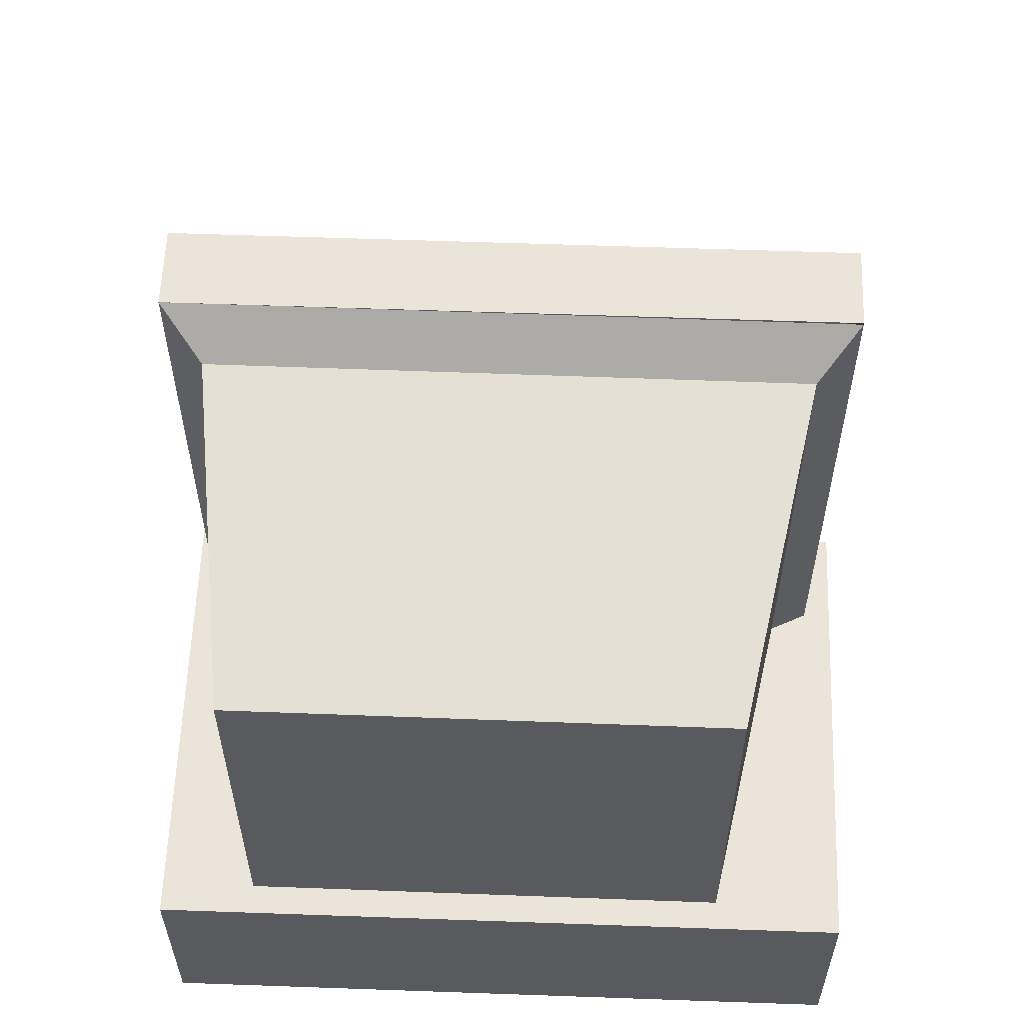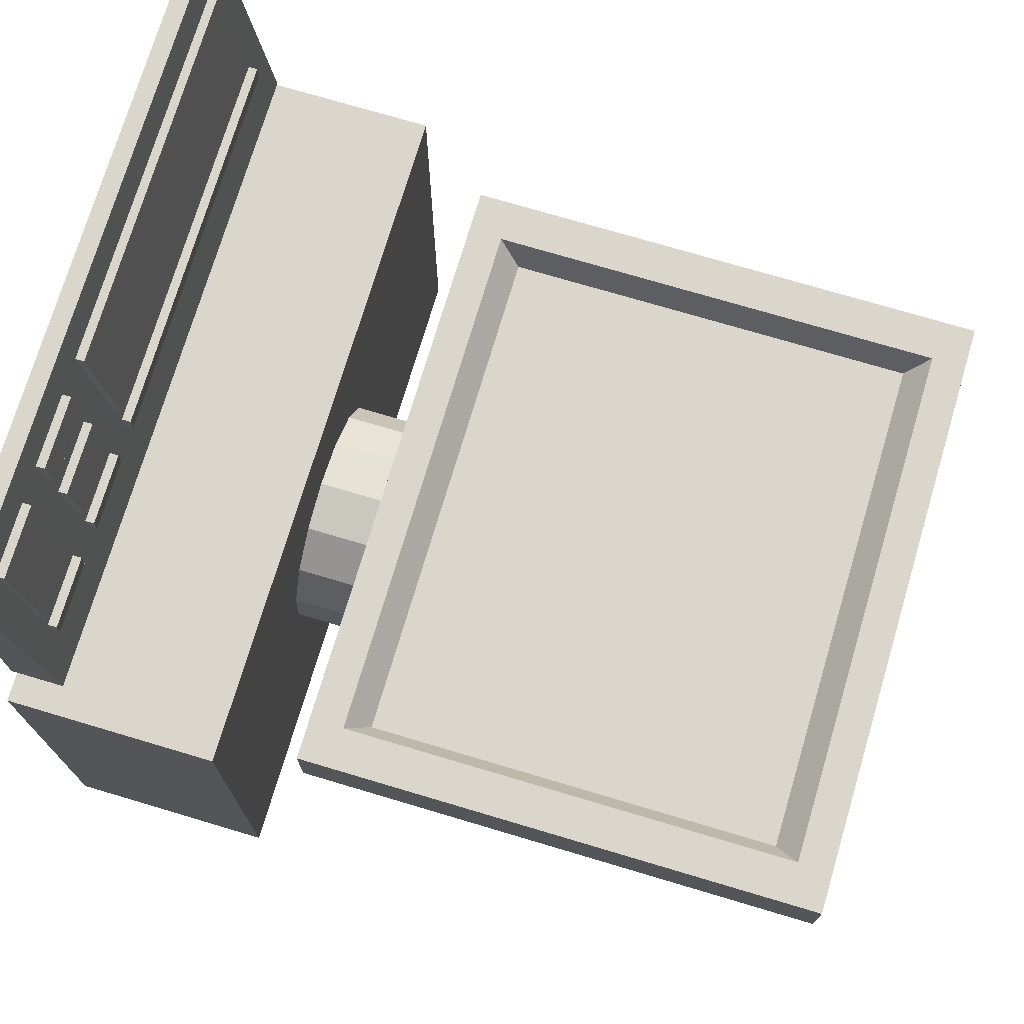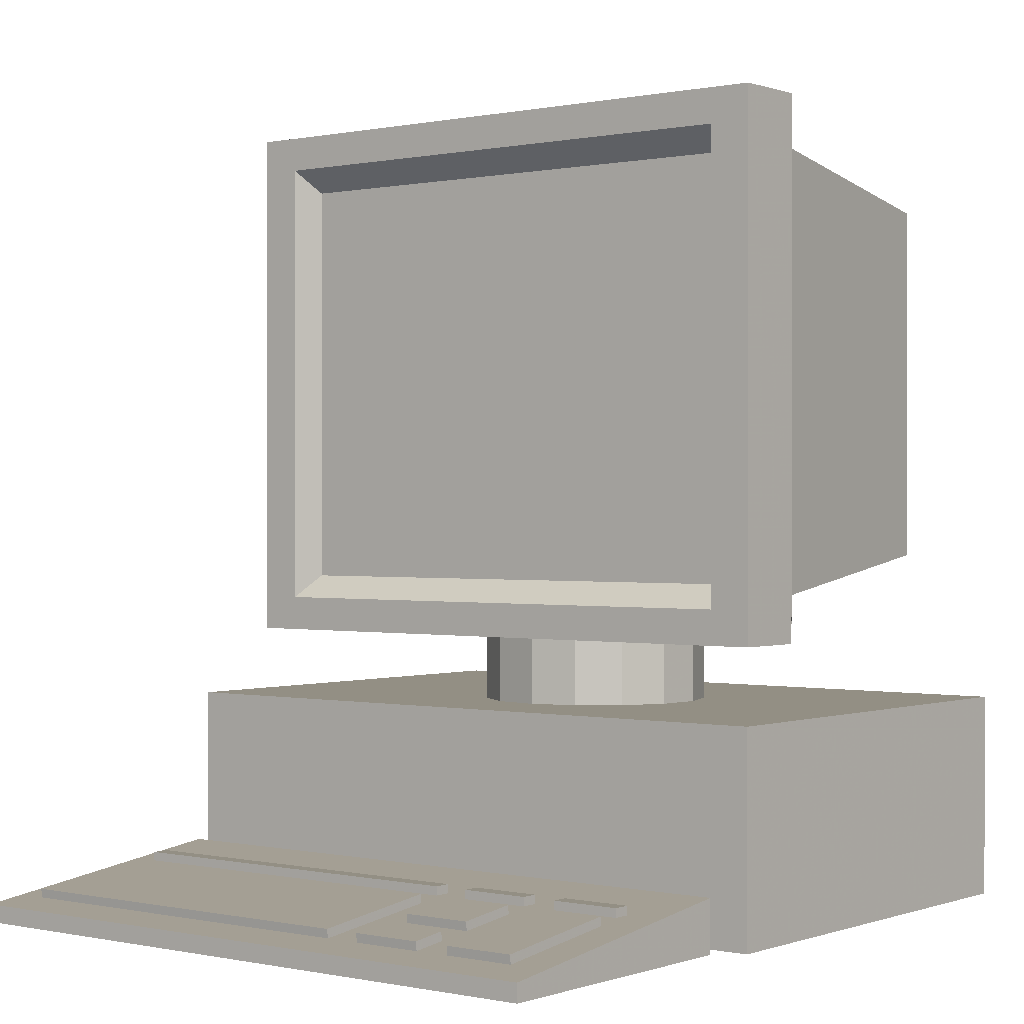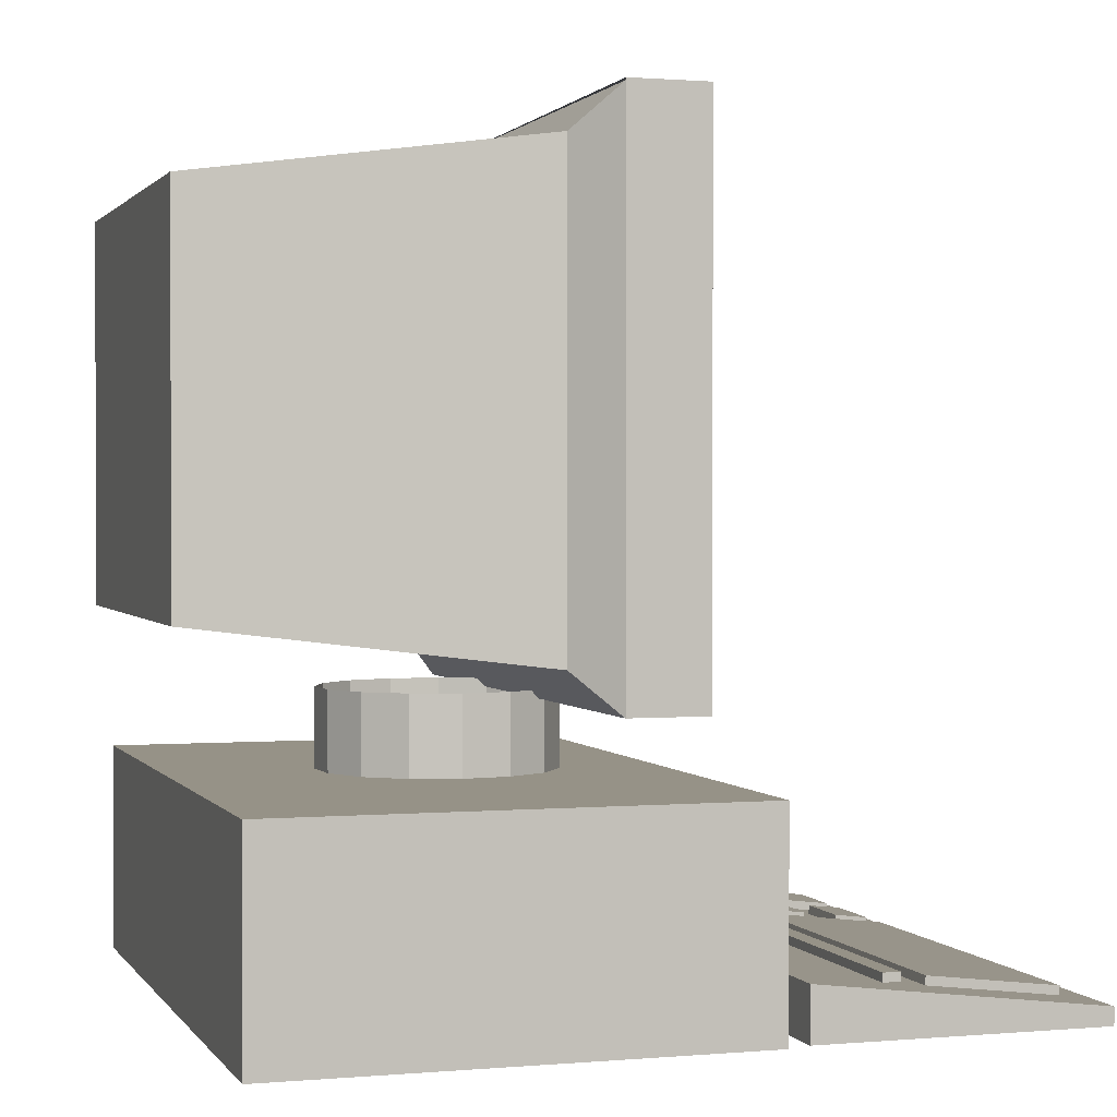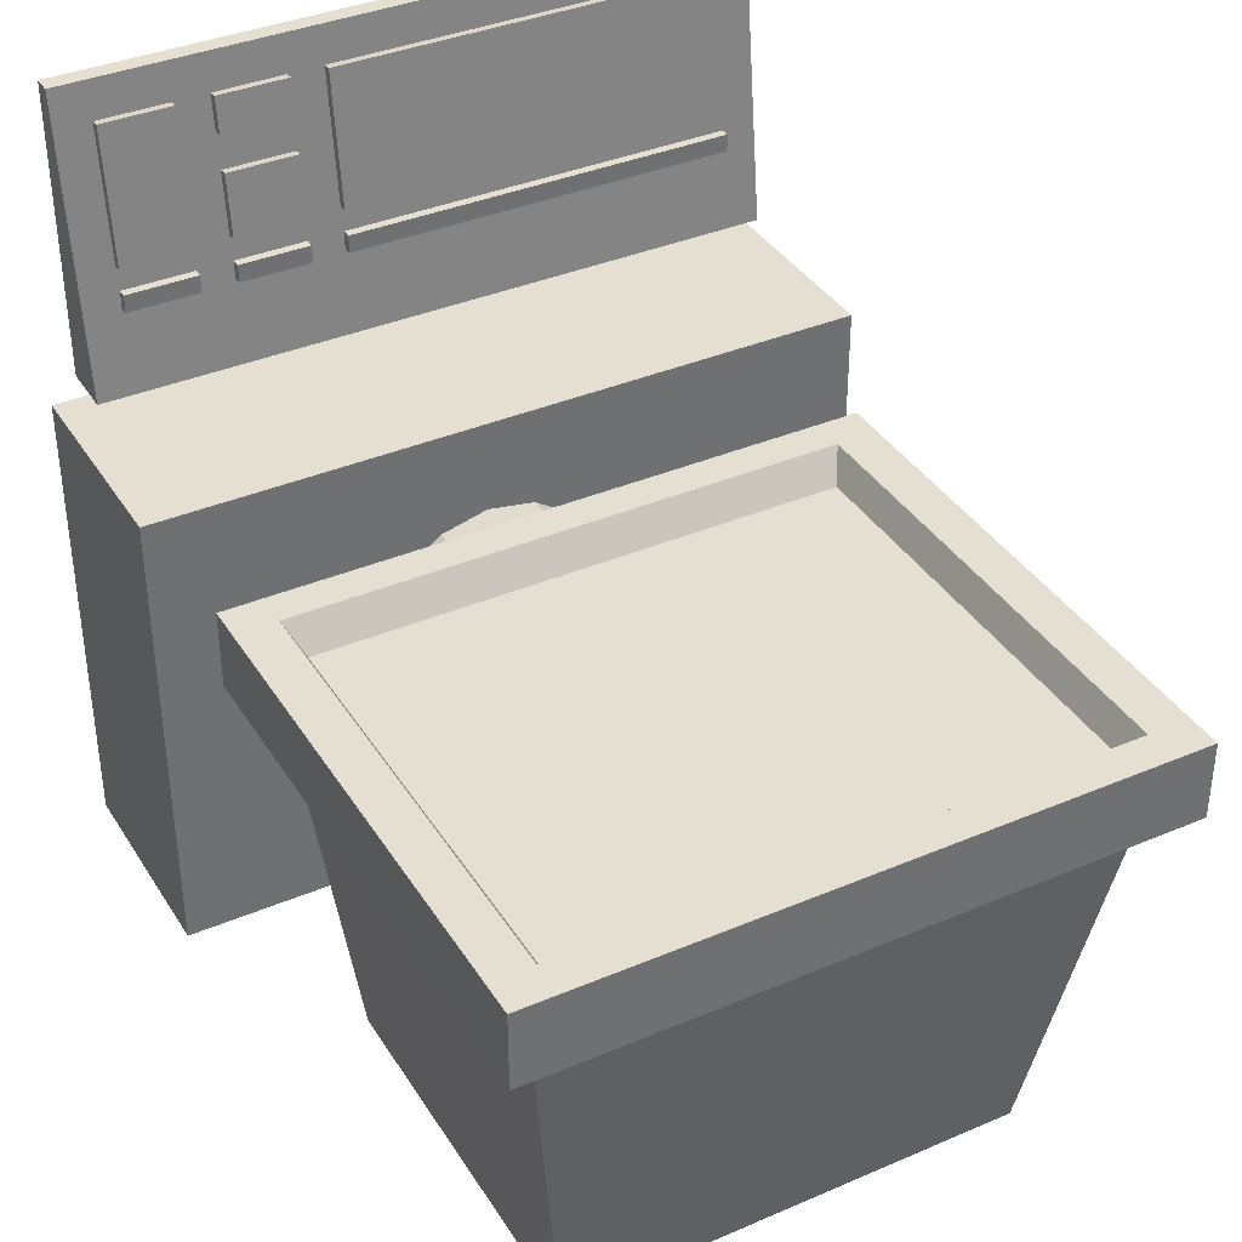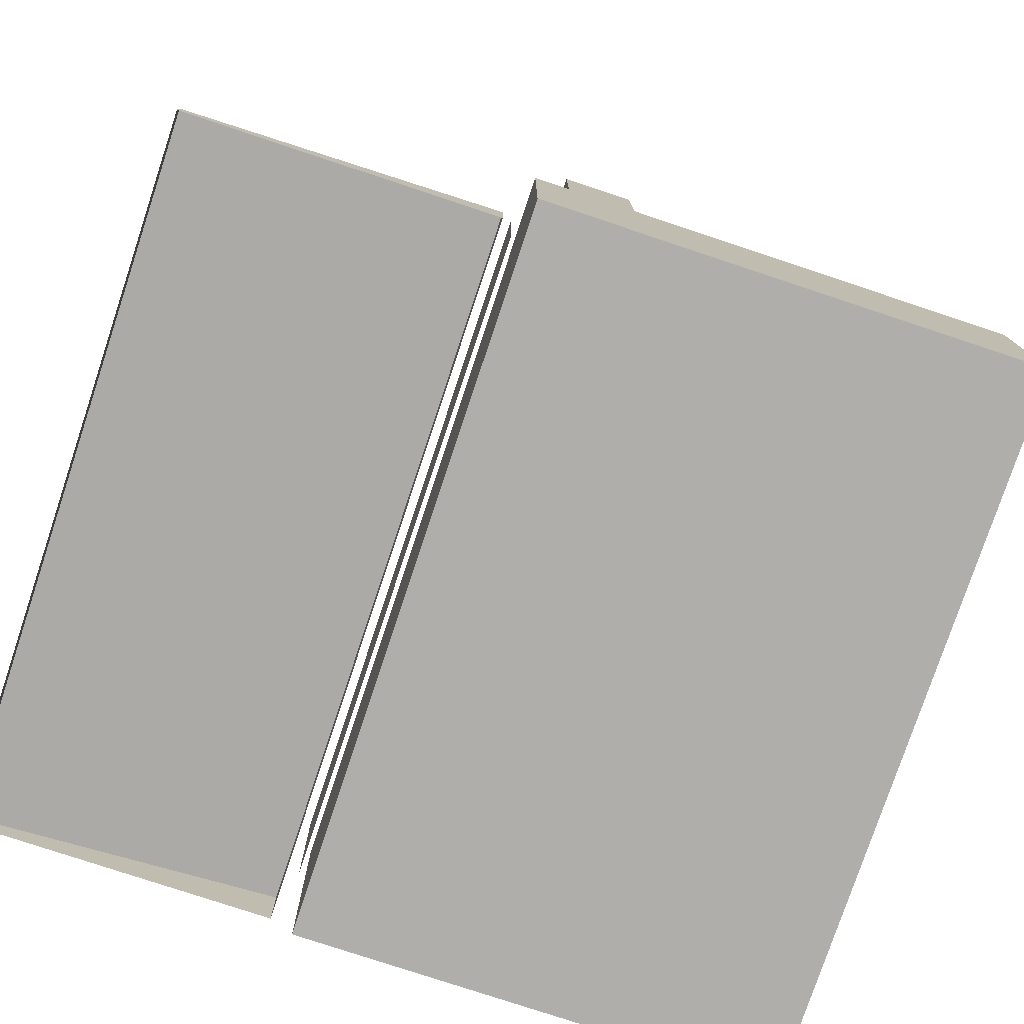
<metadata>
{"format":"obj","ext":"obj","renderer":"f3d","projection":"perspective","resolution":1024,"background":"white","views":[{"elev":58.7,"azim":-177.9,"up":"+Y"},{"elev":73.6,"azim":106.6,"up":"+Z"},{"elev":0.1,"azim":38.2,"up":"+Y"},{"elev":1.1,"azim":-107.5,"up":"+Y"},{"elev":37.5,"azim":151.4,"up":"+Z"},{"elev":-77.7,"azim":71.6,"up":"+Y"}]}
</metadata>
<code>
o pc_obj_1
v 1.939 59.14 -32.3
v 1.939 20.28 -26.67
v 1.939 59.14 -26.67
v 1.939 20.28 -32.3
v 1.939 58.97 -32.3
v 48.26 1.27 -0
v 0 3.81 -20.95
v 0 1.27 -0
v 48.26 3.81 -20.95
v 48.26 0 -20.95
v 0 0 -20.95
v 0 0 -0
v 48.26 0 -0
v 47.55 59.14 -26.67
v 47.55 59.14 -32.3
v 4.981 22.81 -26.67
v 4.981 56.6 -26.67
v 44.51 22.81 -26.67
v 47.55 20.28 -26.67
v 44.51 56.6 -26.67
v 5.995 24.5 -28.69
v 5.995 54.91 -28.69
v 43.49 54.91 -28.69
v 43.49 24.5 -28.69
v 47.05 12.67 -21.87
v 2.441 2.534 -21.87
v 47.05 2.534 -21.87
v 2.441 12.67 -21.87
v 9.332 53.34 -58.77
v 41.92 26.08 -58.77
v 9.332 25.91 -58.77
v 41.92 53.51 -58.77
v 45.72 3.151 -14.96
v 45.72 3.786 -13.69
v 45.72 3.151 -13.69
v 45.72 3.786 -14.96
v 50.09 0 -56.4
v 50.09 15.24 -22.61
v 50.09 0 -22.61
v 50.09 15.24 -56.4
v 4.755 23.09 -35.11
v 4.755 56.15 -35.11
v -0.6006 15.24 -22.61
v 20.4 15.24 -31.73
v -0.6006 15.24 -56.4
v 23.31 15.24 -29.79
v 18.54 15.24 -34.69
v 18.04 15.24 -38.15
v 26.76 15.24 -29.2
v 30.15 15.24 -30.06
v 32.9 15.24 -32.22
v 34.52 15.24 -35.32
v 34.75 15.24 -38.81
v 24.36 15.24 -45.75
v 21.22 15.24 -44.21
v 18.99 15.24 -41.52
v 27.86 15.24 -45.89
v 31.1 15.24 -44.59
v 33.54 15.24 -42.09
v -0.6006 0 -56.4
v -0.6006 0 -22.61
v 47.55 20.28 -32.3
v 40.64 3.786 -14.96
v 40.64 3.151 -13.69
v 40.64 3.786 -13.69
v 40.64 3.151 -14.96
v 45.72 1.693 -2.601
v 45.72 3.459 -11.98
v 45.72 2.323 -2.526
v 45.72 2.829 -12.06
v 38.1 2.299 -7.645
v 38.1 3.459 -11.98
v 38.1 2.929 -7.569
v 38.1 2.829 -12.06
v 38.1 2.323 -2.526
v 33.02 2.626 -5.047
v 33.02 2.323 -2.526
v 38.1 2.626 -5.047
v 33.02 1.996 -5.123
v 38.1 1.693 -2.601
v 33.02 1.693 -2.601
v 38.1 1.996 -5.123
v 40.64 1.693 -2.601
v 40.64 2.323 -2.526
v 40.64 3.459 -11.98
v 40.64 2.829 -12.06
v 33.02 3.459 -11.98
v 33.02 2.299 -7.645
v 33.02 2.929 -7.569
v 33.02 2.829 -12.06
v 38.1 3.151 -14.96
v 38.1 3.786 -13.69
v 38.1 3.151 -13.69
v 38.1 3.786 -14.96
v 30.48 3.151 -14.96
v 30.48 3.786 -13.69
v 30.48 3.151 -13.69
v 30.48 3.786 -14.96
v 33.02 3.786 -14.96
v 33.02 3.786 -13.69
v 33.02 3.151 -14.96
v 33.02 3.151 -13.69
v 18.04 20.87 -38.15
v 18.54 20.87 -34.69
v 20.4 20.87 -31.73
v 23.31 20.87 -29.79
v 26.76 20.87 -29.2
v 30.48 2.323 -2.526
v 2.54 3.459 -11.98
v 2.54 2.323 -2.526
v 30.48 3.459 -11.98
v 2.54 2.829 -12.06
v 30.48 1.693 -2.601
v 2.54 1.693 -2.601
v 30.48 2.829 -12.06
v 2.54 3.786 -14.96
v 2.54 3.786 -13.69
v 2.54 3.151 -14.96
v 2.54 3.151 -13.69
v 18.99 20.87 -41.52
v 21.22 20.87 -44.21
v 44.73 23.26 -35.11
v 24.36 20.87 -45.75
v 27.86 20.87 -45.89
v 32.9 20.87 -32.22
v 34.52 20.87 -35.32
v 33.54 20.87 -42.09
v 31.1 20.87 -44.59
v 30.15 20.87 -30.06
v 47.55 20.44 -32.3
v 44.73 56.32 -35.11
v 34.75 20.87 -38.81
v 43.49 54.91 -28.69
v 5.995 24.5 -28.69
v 43.49 24.5 -28.69
v 5.995 54.91 -28.69
v 18.54 15.24 -34.69
v 18.04 15.24 -38.15
v 20.4 15.24 -31.73
v 18.54 15.24 -34.69
v 18.99 15.24 -41.52
v 21.22 15.24 -44.21
v 23.31 15.24 -29.79
v 20.4 15.24 -31.73
v 21.22 15.24 -44.21
v 24.36 15.24 -45.75
v 26.76 15.24 -29.2
v 23.31 15.24 -29.79
v 24.36 15.24 -45.75
v 27.86 15.24 -45.89
v 30.15 15.24 -30.06
v 26.76 15.24 -29.2
v 27.86 15.24 -45.89
v 31.1 15.24 -44.59
v 32.9 15.24 -32.22
v 30.15 15.24 -30.06
v 31.1 15.24 -44.59
v 33.54 15.24 -42.09
v 34.52 15.24 -35.32
v 32.9 15.24 -32.22
v 33.54 15.24 -42.09
v 34.75 15.24 -38.81
f 1 4 2 3
f 4 1 5
f 6 9 7 8
f 7 9 10 11
f 7 11 12 8
f 6 8 12 13
f 14 15 1 3
f 10 9 6 13
f 16 17 3 2
f 18 16 2 19
f 14 3 17 20
f 21 22 17 16
f 22 23 20 17
f 18 24 21 16
f 25 28 26 27
f 29 32 30 31
f 33 36 34 35
f 37 40 38 39
f 29 31 41 42
f 43 46 44 45
f 46 43 38 49
f 45 44 47 48
f 49 38 51 50
f 51 38 53 52
f 45 55 54 40
f 55 45 48 56
f 40 54 57 58
f 40 58 59 53
f 40 53 38
f 60 37 39 61
f 38 43 61 39
f 45 60 61 43
f 45 40 37 60
f 5 42 41 4
f 4 62 19 2
f 63 66 64 65
f 63 36 33 66
f 67 70 68 69
f 34 36 63 65
f 66 33 35 64
f 34 65 64 35
f 71 74 72 73
f 75 78 76 77
f 79 82 80 81
f 69 84 83 67
f 85 86 83 84
f 85 68 70 86
f 75 77 81 80
f 76 79 81 77
f 76 78 82 79
f 80 82 78 75
f 69 68 85 84
f 86 70 67 83
f 87 90 88 89
f 87 72 74 90
f 91 94 92 93
f 73 72 87 89
f 90 74 71 88
f 73 89 88 71
f 95 98 96 97
f 92 94 99 100
f 101 91 93 102
f 92 100 102 93
f 99 101 102 100
f 99 94 91 101
f 103 48 47 104
f 104 47 44 105
f 106 105 44 46
f 107 106 46 49
f 108 111 109 110
f 112 115 113 114
f 108 110 114 113
f 96 98 116 117
f 109 112 114 110
f 112 109 111 115
f 113 115 111 108
f 116 98 95 118
f 116 118 119 117
f 96 117 119 97
f 120 56 48 103
f 118 95 97 119
f 121 55 56 120
f 122 41 30
f 30 41 31
f 15 42 5
f 121 123 54 55
f 123 124 57 54
f 52 126 125 51
f 58 128 127 59
f 122 62 41
f 129 107 49 50
f 125 129 50 51
f 41 62 4
f 124 128 58 57
f 122 130 62
f 15 131 42
f 53 132 126 52
f 56 137 138
f 140 56 139
f 44 141 142
f 144 55 143
f 46 145 146
f 148 54 147
f 49 149 150
f 152 57 151
f 50 153 154
f 156 58 155
f 51 157 158
f 160 59 159
f 52 161 162
f 131 32 29
f 131 29 42
f 59 127 132 53
f 23 24 18 20
f 30 32 131 122
f 122 131 15 130
f 62 15 14 19
f 15 62 130
f 14 20 18 19
f 133 136 134 135

</code>
